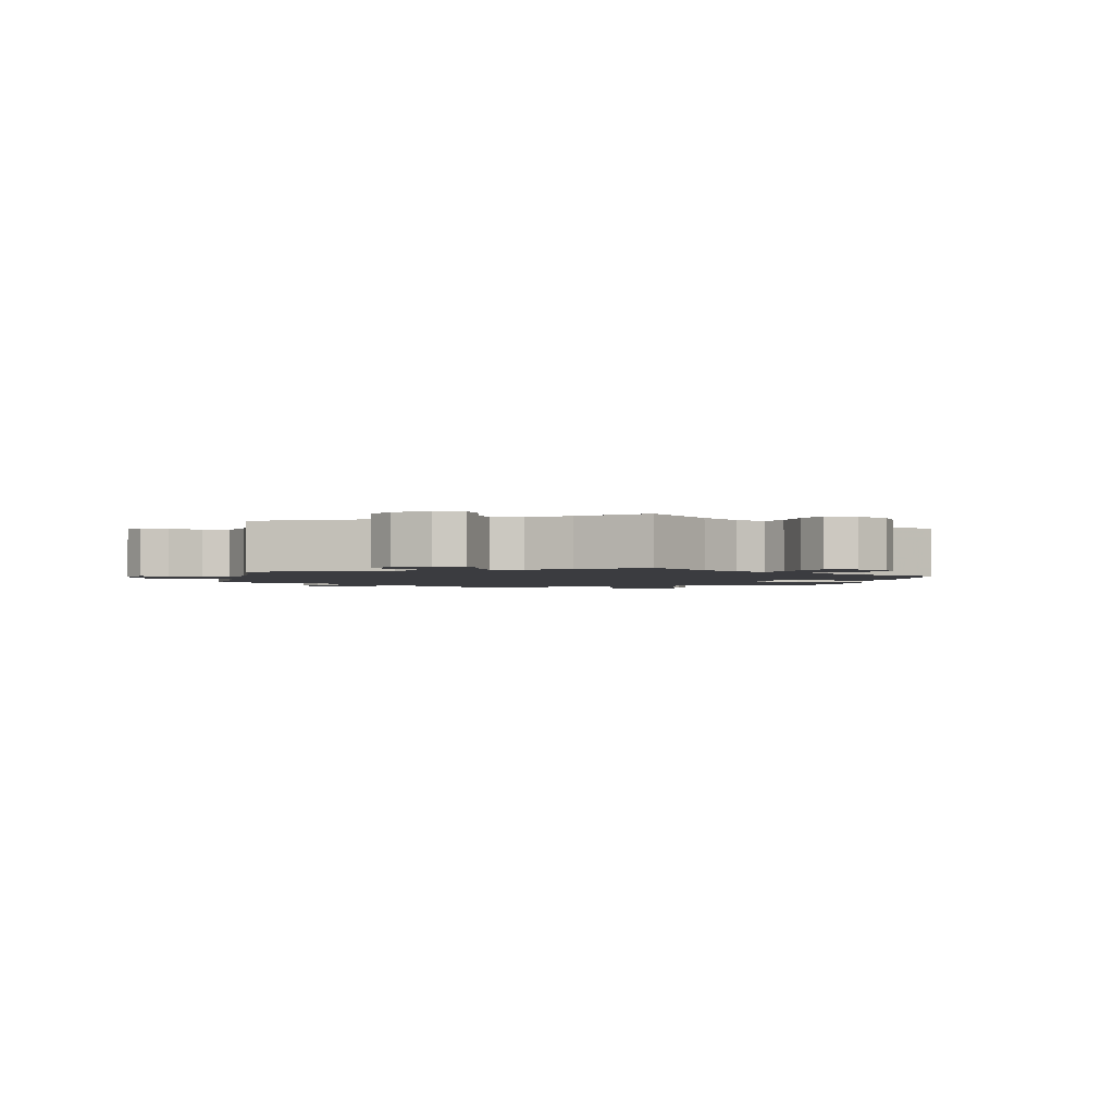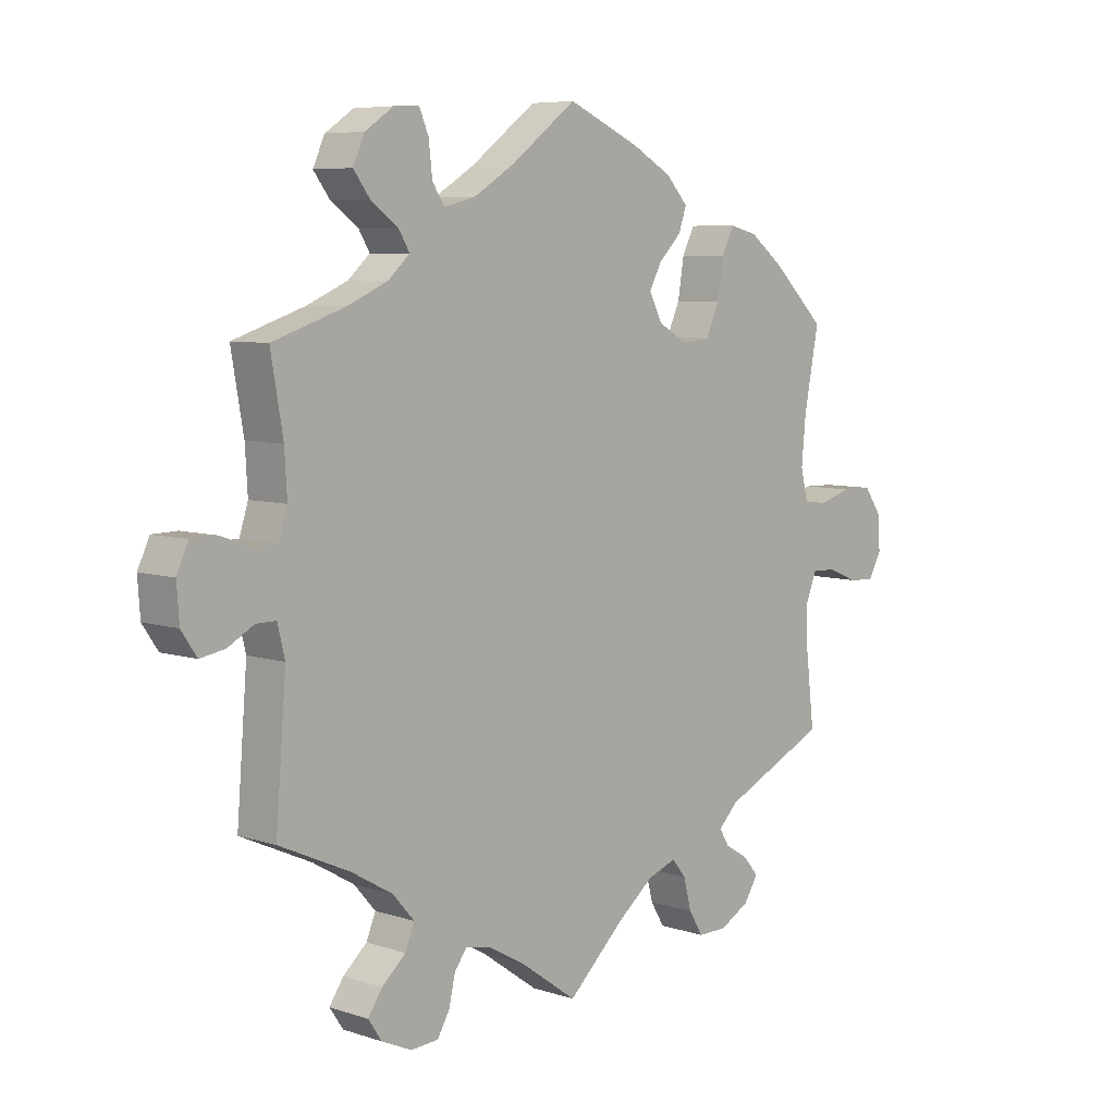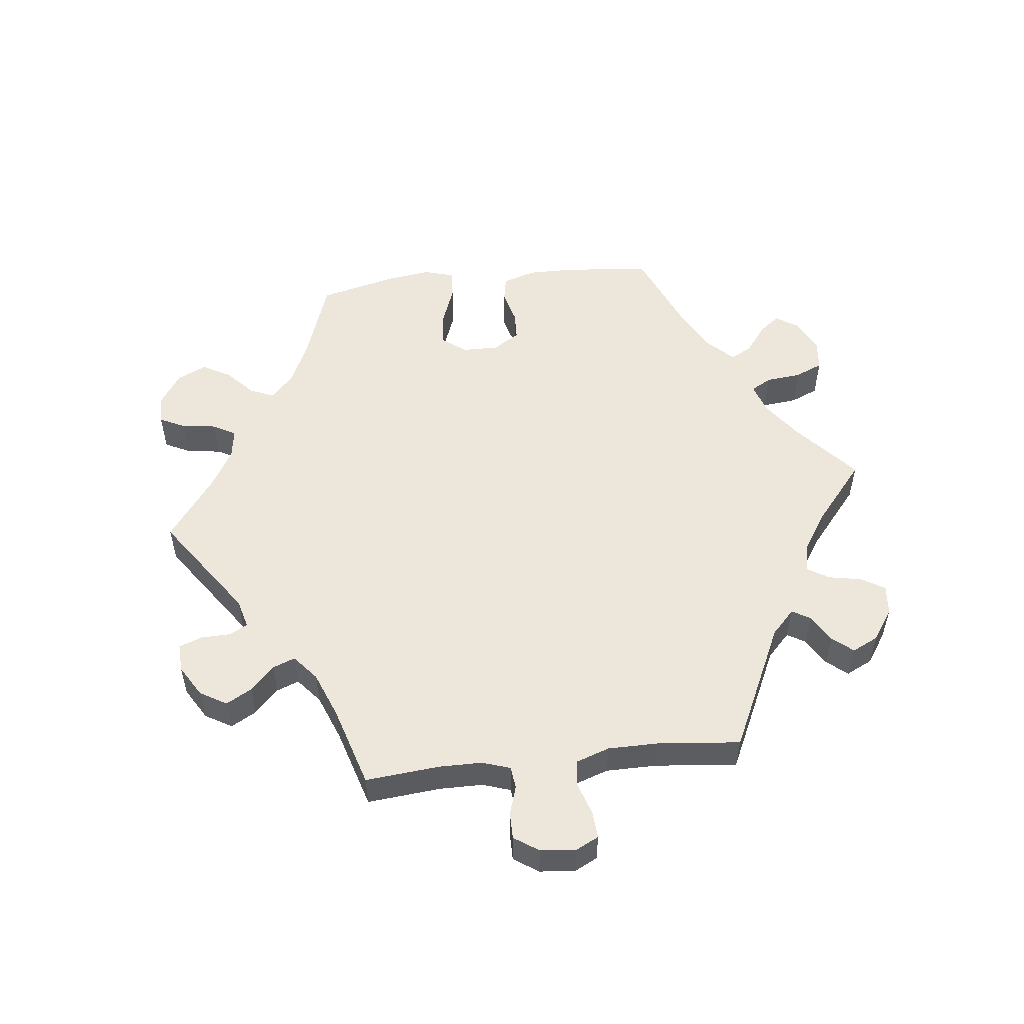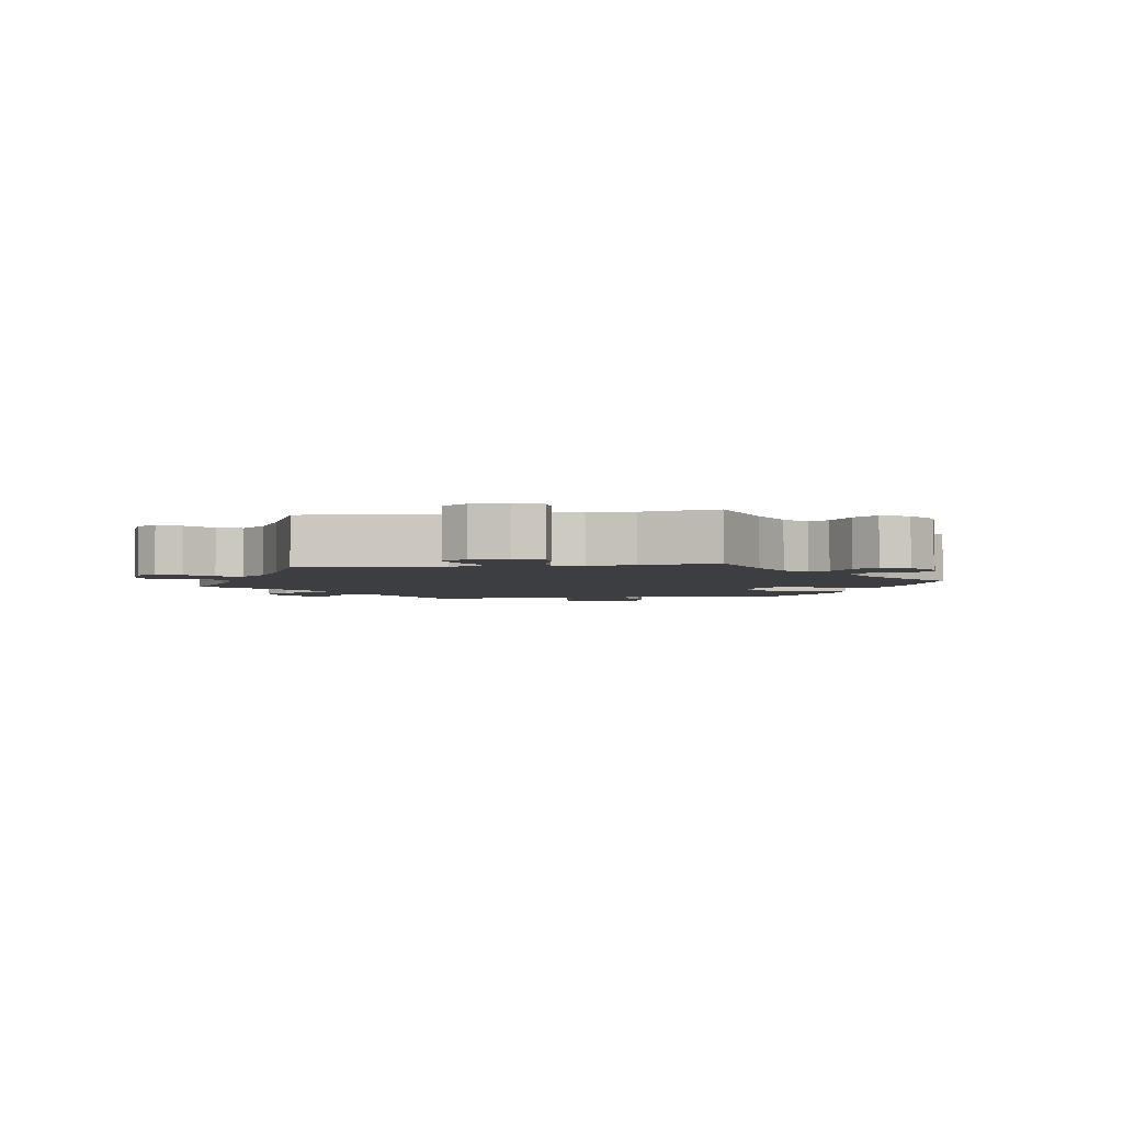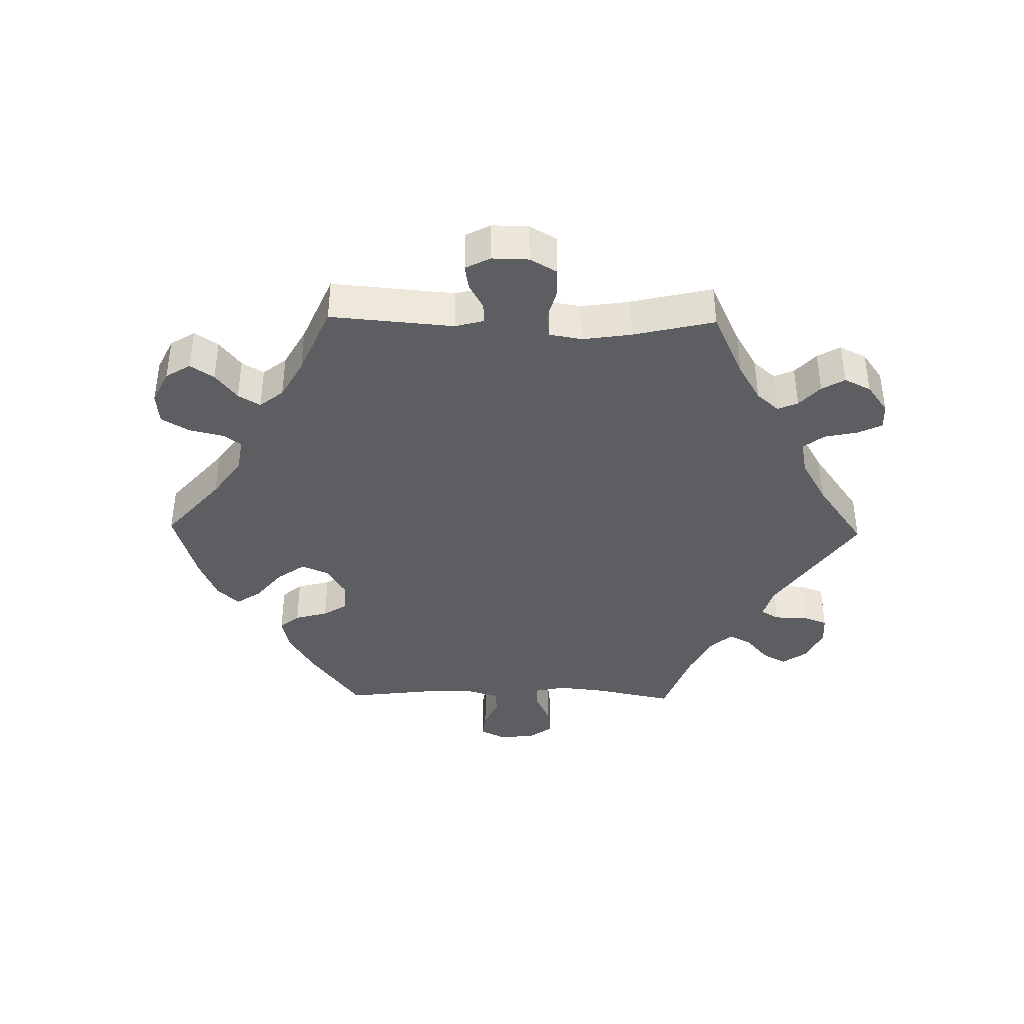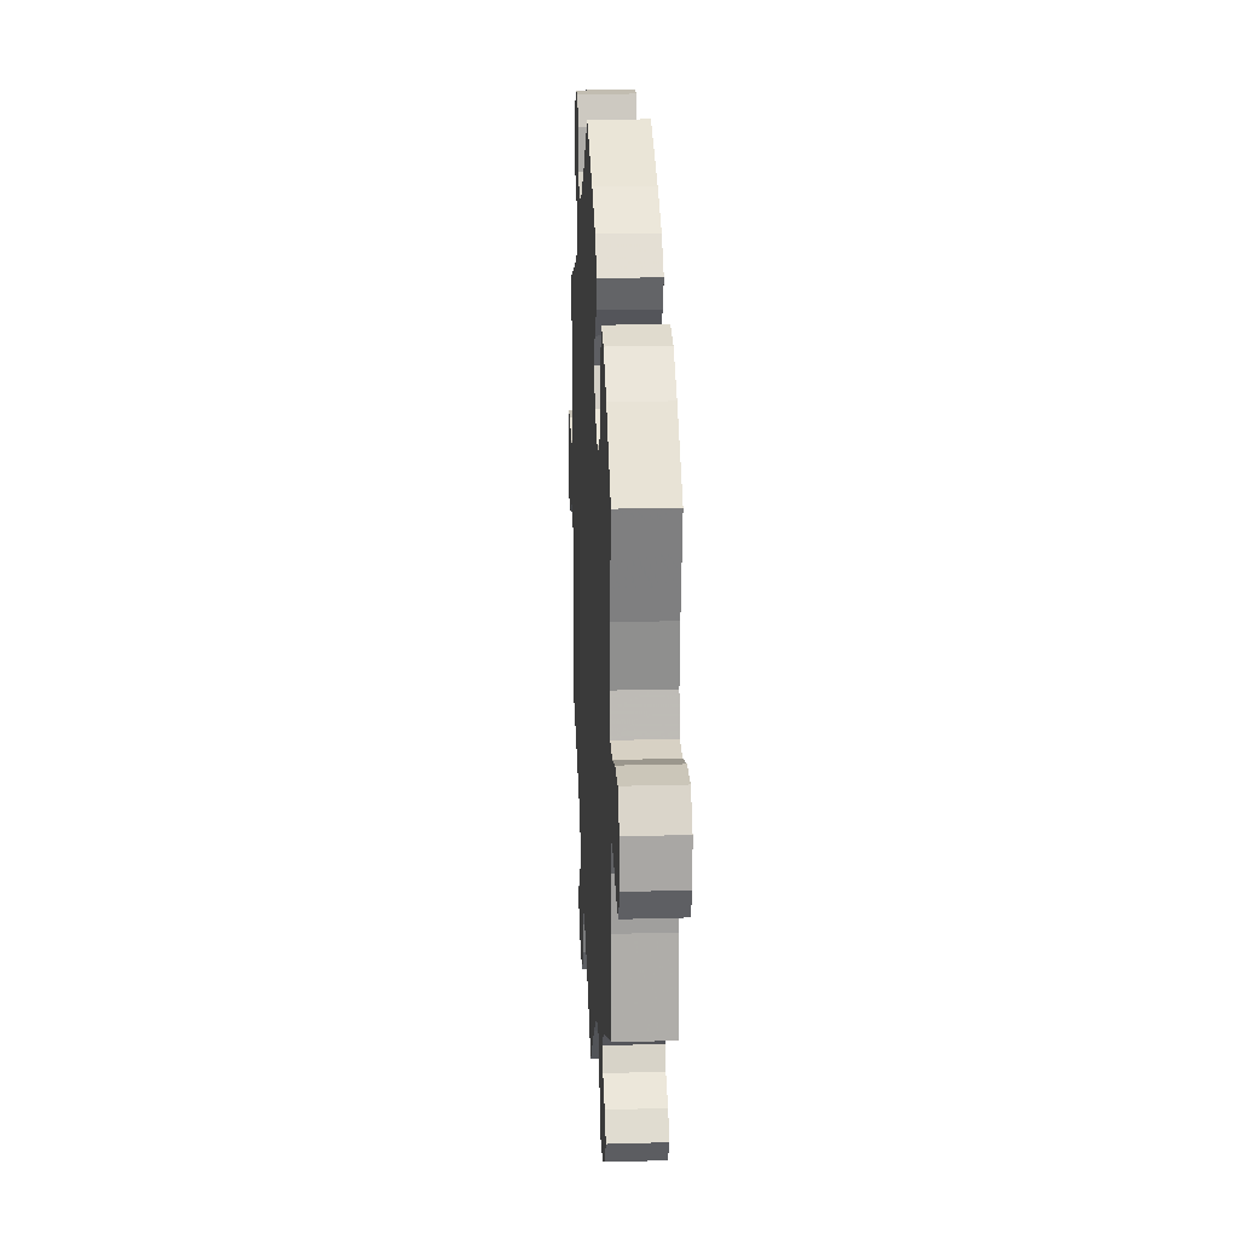
<metadata>
{"format":"obj","ext":"obj","renderer":"f3d","projection":"perspective","resolution":1024,"background":"white","views":[{"elev":-2.1,"azim":-72.6,"up":"+Y"},{"elev":6.8,"azim":-46.5,"up":"+Z"},{"elev":53.6,"azim":-156.5,"up":"+Y"},{"elev":-3.4,"azim":-81.2,"up":"+Y"},{"elev":-39.3,"azim":148.9,"up":"+Y"},{"elev":19.7,"azim":86.9,"up":"+Z"}]}
</metadata>
<code>
v -0.092 0.07 -0.513
v -0.15 0.07 -0.48
v -0.194 0.07 -0.471
v -0.214 0.07 -0.498
v -0.224 0.07 -0.543
v -0.244 0.07 -0.578
v -0.289 0.07 -0.581
v -0.338 0.07 -0.559
v -0.36 0.07 -0.526
v -0.337 0.07 -0.492
v -0.298 0.07 -0.457
v -0.283 0.07 -0.42
v -0.318 0.07 -0.38
v -0.385 0.07 -0.341
v -0.5 0.07 -0.289
v -0.483 0.07 -0.077
v -0.495 0.07 -0.028
v -0.527 0.07 -0.028
v -0.57 0.07 -0.052
v -0.61 0.07 -0.059
v -0.635 0.07 -0.022
v -0.639 0.07 0.035
v -0.62 0.07 0.076
v -0.579 0.07 0.077
v -0.53 0.07 0.06
v -0.491 0.07 0.061
v -0.477 0.07 0.105
v -0.481 0.07 0.174
v -0.501 0.07 0.289
v -0.384 0.07 0.328
v -0.318 0.07 0.357
v -0.283 0.07 0.389
v -0.301 0.07 0.419
v -0.345 0.07 0.451
v -0.372 0.07 0.487
v -0.353 0.07 0.529
v -0.307 0.07 0.56
v -0.266 0.07 0.562
v -0.251 0.07 0.526
v -0.245 0.07 0.474
v -0.225 0.07 0.444
v -0.174 0.07 0.457
v -0.107 0.07 0.498
v -0.001 0.07 0.578
v 0.115 0.07 0.527
v 0.181 0.07 0.49
v 0.217 0.07 0.451
v 0.204 0.07 0.414
v 0.167 0.07 0.377
v 0.147 0.07 0.339
v 0.169 0.07 0.297
v 0.217 0.07 0.27
v 0.262 0.07 0.275
v 0.284 0.07 0.323
v 0.294 0.07 0.385
v 0.314 0.07 0.425
v 0.359 0.07 0.414
v 0.414 0.07 0.372
v 0.501 0.07 0.289
v 0.477 0.07 0.164
v 0.47 0.07 0.089
v 0.482 0.07 0.04
v 0.521 0.07 0.035
v 0.574 0.07 0.051
v 0.623 0.07 0.05
v 0.651 0.07 0.01
v 0.655 0.07 -0.046
v 0.634 0.07 -0.085
v 0.591 0.07 -0.082
v 0.542 0.07 -0.062
v 0.503 0.07 -0.061
v 0.486 0.07 -0.104
v 0.487 0.07 -0.172
v 0.501 0.07 -0.289
v 0.33 0.07 -0.369
v 0.298 0.07 -0.401
v 0.314 0.07 -0.427
v 0.353 0.07 -0.451
v 0.377 0.07 -0.48
v 0.354 0.07 -0.516
v 0.305 0.07 -0.543
v 0.258 0.07 -0.543
v 0.235 0.07 -0.505
v 0.222 0.07 -0.455
v 0.199 0.07 -0.427
v 0.152 0.07 -0.444
v 0.093 0.07 -0.491
v 0 0.07 -0.578
v -0.092 0 -0.513
v -0.15 0 -0.48
v -0.194 0 -0.471
v -0.214 0 -0.498
v -0.224 0 -0.543
v -0.244 0 -0.578
v -0.289 0 -0.581
v -0.338 0 -0.559
v -0.36 0 -0.526
v -0.337 0 -0.492
v -0.298 0 -0.457
v -0.283 0 -0.42
v -0.318 0 -0.38
v -0.385 0 -0.341
v -0.5 0 -0.289
v -0.483 0 -0.077
v -0.495 0 -0.028
v -0.527 0 -0.028
v -0.57 0 -0.052
v -0.61 0 -0.059
v -0.635 0 -0.022
v -0.639 0 0.035
v -0.62 0 0.076
v -0.579 0 0.077
v -0.53 0 0.06
v -0.491 0 0.061
v -0.477 0 0.105
v -0.481 0 0.174
v -0.501 0 0.289
v -0.384 0 0.328
v -0.318 0 0.357
v -0.283 0 0.389
v -0.301 0 0.419
v -0.345 0 0.451
v -0.372 0 0.487
v -0.353 0 0.529
v -0.307 0 0.56
v -0.266 0 0.562
v -0.251 0 0.526
v -0.245 0 0.474
v -0.225 0 0.444
v -0.174 0 0.457
v -0.107 0 0.498
v -0.001 0 0.578
v 0.115 0 0.527
v 0.181 0 0.49
v 0.217 0 0.451
v 0.204 0 0.414
v 0.167 0 0.377
v 0.147 0 0.339
v 0.169 0 0.297
v 0.217 0 0.27
v 0.262 0 0.275
v 0.284 0 0.323
v 0.294 0 0.385
v 0.314 0 0.425
v 0.359 0 0.414
v 0.414 0 0.372
v 0.501 0 0.289
v 0.477 0 0.164
v 0.47 0 0.089
v 0.482 0 0.04
v 0.521 0 0.035
v 0.574 0 0.051
v 0.623 0 0.05
v 0.651 0 0.01
v 0.655 0 -0.046
v 0.634 0 -0.085
v 0.591 0 -0.082
v 0.542 0 -0.062
v 0.503 0 -0.061
v 0.486 0 -0.104
v 0.487 0 -0.172
v 0.501 0 -0.289
v 0.33 0 -0.369
v 0.298 0 -0.401
v 0.314 0 -0.427
v 0.353 0 -0.451
v 0.377 0 -0.48
v 0.354 0 -0.516
v 0.305 0 -0.543
v 0.258 0 -0.543
v 0.235 0 -0.505
v 0.222 0 -0.455
v 0.199 0 -0.427
v 0.152 0 -0.444
v 0.093 0 -0.491
v 0 0 -0.578
f 87 88 1
f 86 87 1 2
f 85 86 2 3
f 81 82 83 84
f 81 84 85
f 80 81 85
f 77 78 79 80
f 76 77 80 85
f 75 76 85 3
f 73 74 75 3
f 67 68 69 70
f 67 70 71
f 66 67 71
f 63 64 65 66
f 62 63 66 71
f 61 62 71 72
f 57 58 59 60
f 57 60 61
f 54 55 56 57
f 53 54 57 61
f 52 53 61 72
f 46 47 48 49
f 46 49 50
f 43 44 45 46
f 42 43 46 50
f 41 42 50 51
f 37 38 39 40
f 37 40 41
f 36 37 41
f 33 34 35 36
f 32 33 36 41
f 28 29 30
f 27 28 30 31
f 26 27 31 32
f 22 23 24 25
f 22 25 26
f 21 22 26
f 18 19 20 21
f 17 18 21 26
f 16 17 26 32
f 14 15 16 32
f 8 9 10 11
f 8 11 12
f 7 8 12
f 4 5 6 7
f 3 4 7 12
f 73 3 12 13
f 51 52 72 73
f 32 41 51 73
f 13 14 32 73
f 89 176 175
f 90 89 175 174
f 91 90 174 173
f 172 171 170 169
f 173 172 169
f 173 169 168
f 168 167 166 165
f 173 168 165 164
f 91 173 164 163
f 91 163 162 161
f 158 157 156 155
f 159 158 155
f 159 155 154
f 154 153 152 151
f 159 154 151 150
f 160 159 150 149
f 148 147 146 145
f 149 148 145
f 145 144 143 142
f 149 145 142 141
f 160 149 141 140
f 137 136 135 134
f 138 137 134
f 134 133 132 131
f 138 134 131 130
f 139 138 130 129
f 128 127 126 125
f 129 128 125
f 129 125 124
f 124 123 122 121
f 129 124 121 120
f 118 117 116
f 119 118 116 115
f 120 119 115 114
f 113 112 111 110
f 114 113 110
f 114 110 109
f 109 108 107 106
f 114 109 106 105
f 120 114 105 104
f 120 104 103 102
f 99 98 97 96
f 100 99 96
f 100 96 95
f 95 94 93 92
f 100 95 92 91
f 101 100 91 161
f 161 160 140 139
f 161 139 129 120
f 161 120 102 101
f 1 89 90 2
f 2 90 91 3
f 3 91 92 4
f 4 92 93 5
f 5 93 94 6
f 6 94 95 7
f 7 95 96 8
f 8 96 97 9
f 9 97 98 10
f 10 98 99 11
f 11 99 100 12
f 12 100 101 13
f 13 101 102 14
f 14 102 103 15
f 15 103 104 16
f 16 104 105 17
f 17 105 106 18
f 18 106 107 19
f 19 107 108 20
f 20 108 109 21
f 21 109 110 22
f 22 110 111 23
f 23 111 112 24
f 24 112 113 25
f 25 113 114 26
f 26 114 115 27
f 27 115 116 28
f 28 116 117 29
f 29 117 118 30
f 30 118 119 31
f 31 119 120 32
f 32 120 121 33
f 33 121 122 34
f 34 122 123 35
f 35 123 124 36
f 36 124 125 37
f 37 125 126 38
f 38 126 127 39
f 39 127 128 40
f 40 128 129 41
f 41 129 130 42
f 42 130 131 43
f 43 131 132 44
f 44 132 133 45
f 45 133 134 46
f 46 134 135 47
f 47 135 136 48
f 48 136 137 49
f 49 137 138 50
f 50 138 139 51
f 51 139 140 52
f 52 140 141 53
f 53 141 142 54
f 54 142 143 55
f 55 143 144 56
f 56 144 145 57
f 57 145 146 58
f 58 146 147 59
f 59 147 148 60
f 60 148 149 61
f 61 149 150 62
f 62 150 151 63
f 63 151 152 64
f 64 152 153 65
f 65 153 154 66
f 66 154 155 67
f 67 155 156 68
f 68 156 157 69
f 69 157 158 70
f 70 158 159 71
f 71 159 160 72
f 72 160 161 73
f 73 161 162 74
f 74 162 163 75
f 75 163 164 76
f 76 164 165 77
f 77 165 166 78
f 78 166 167 79
f 79 167 168 80
f 80 168 169 81
f 81 169 170 82
f 82 170 171 83
f 83 171 172 84
f 84 172 173 85
f 85 173 174 86
f 86 174 175 87
f 87 175 176 88
f 88 176 89 1

</code>
